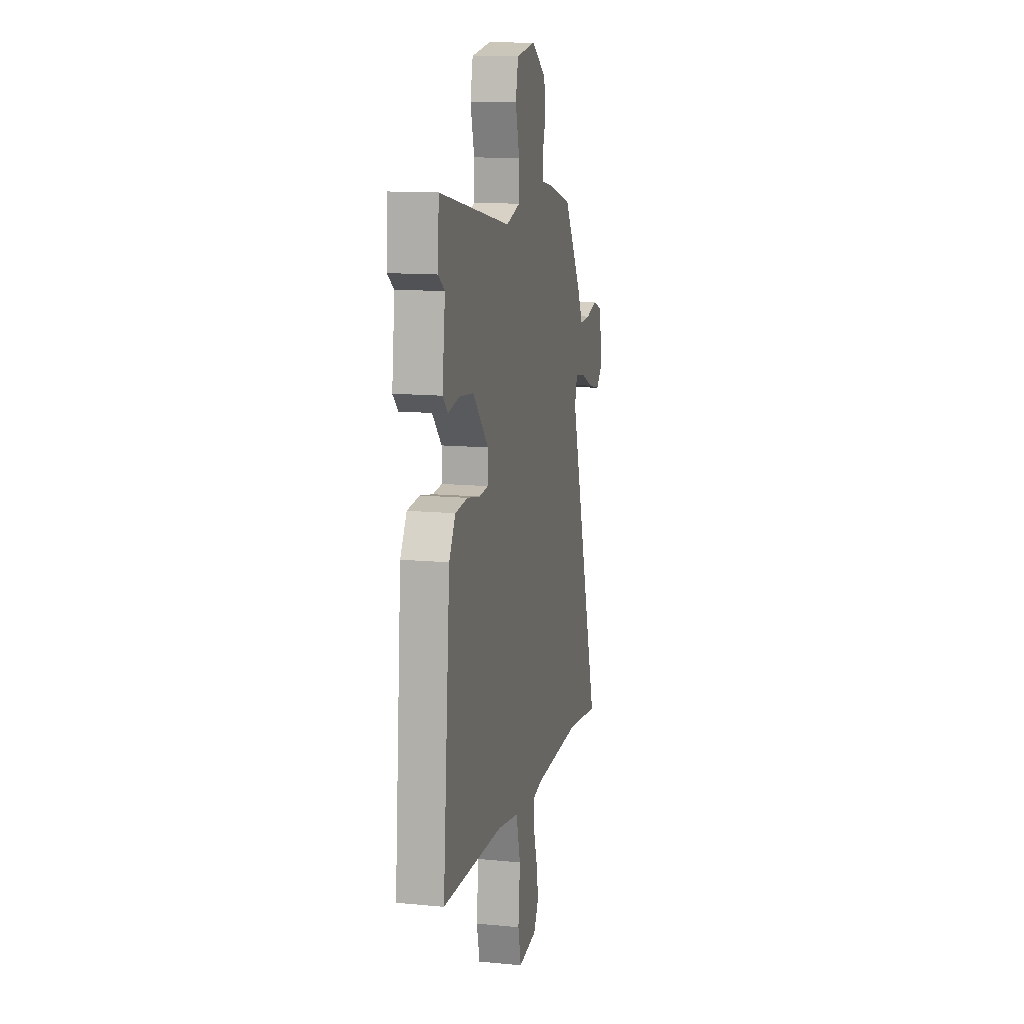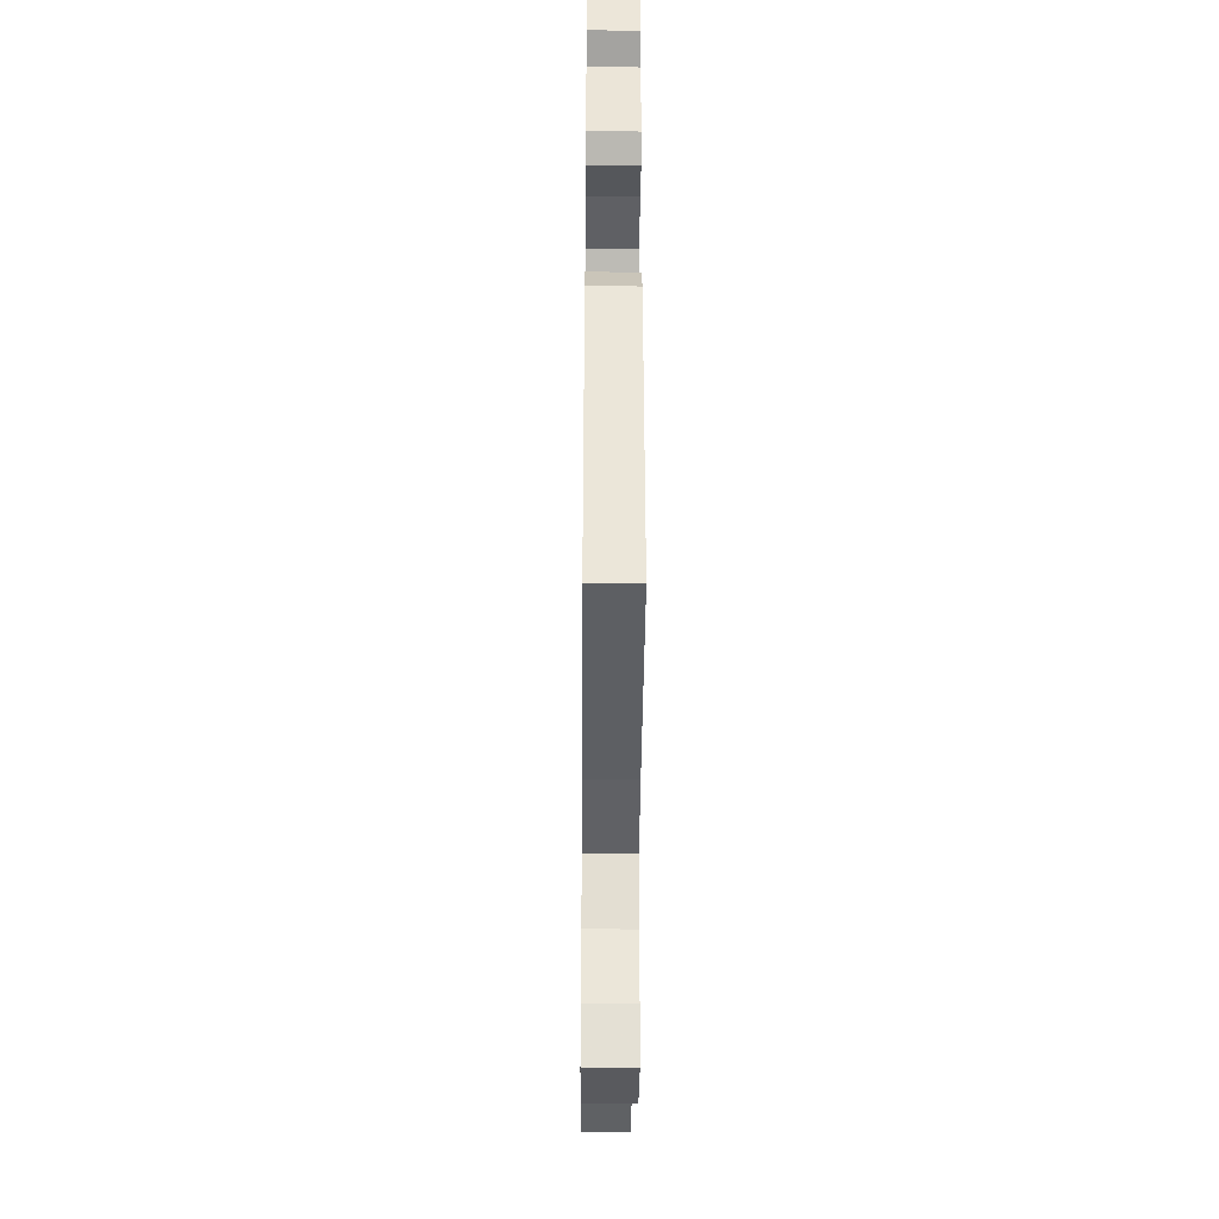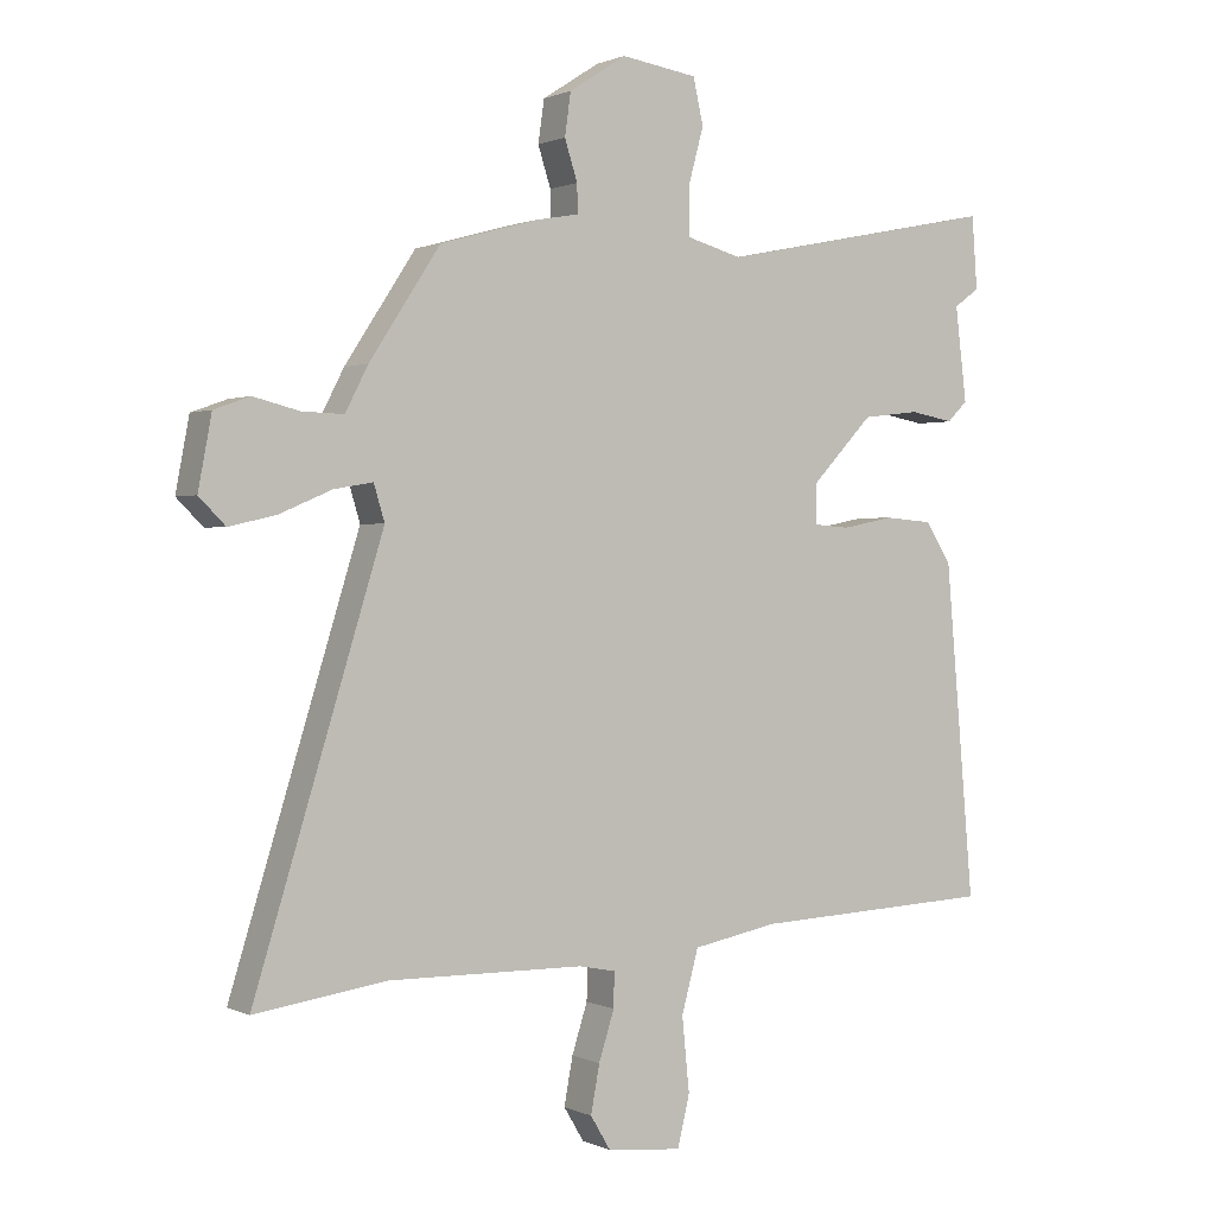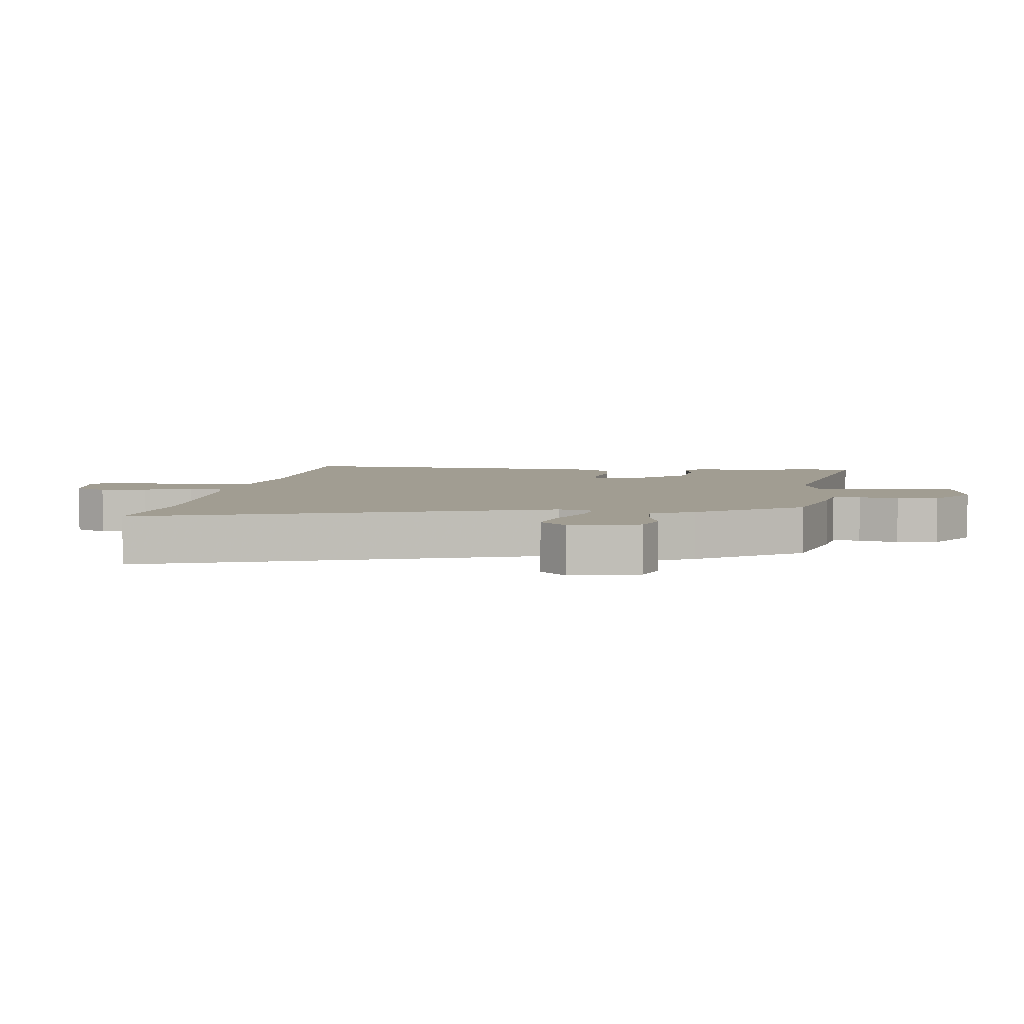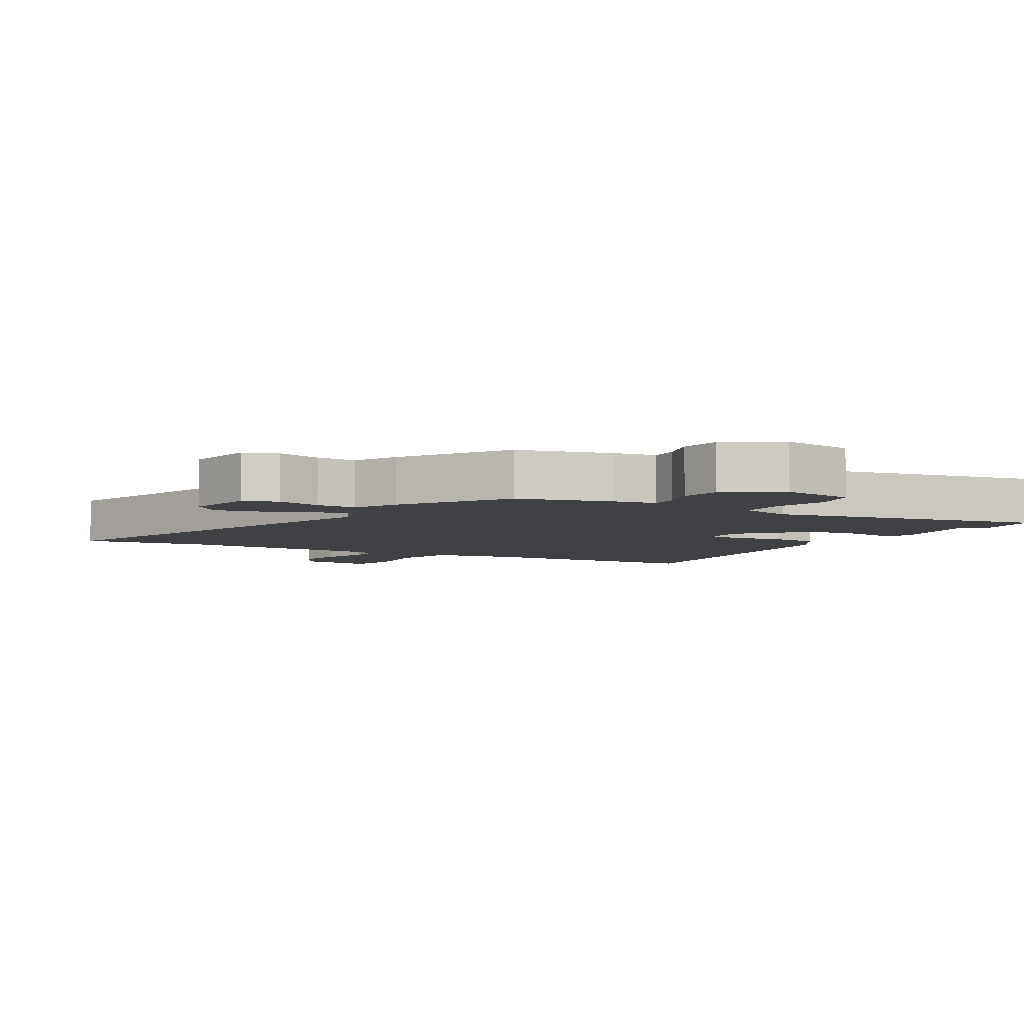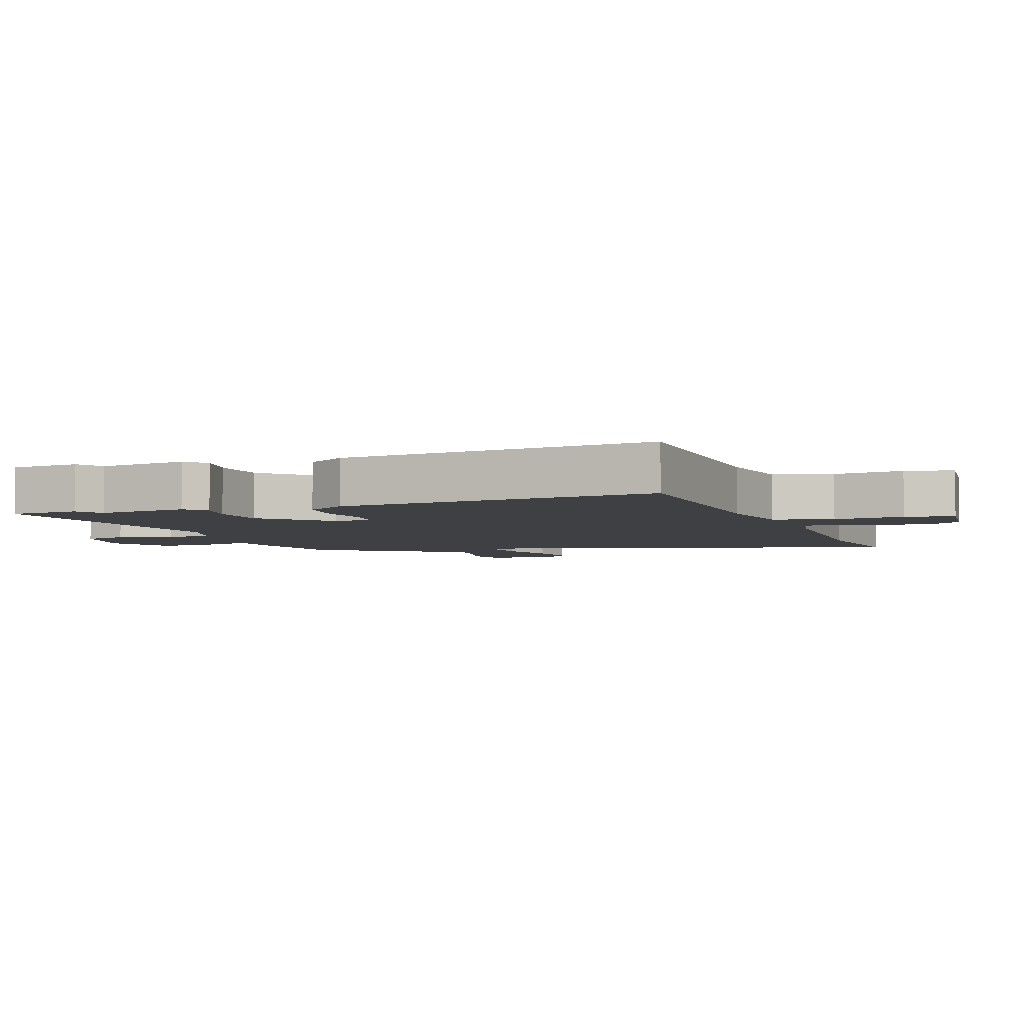
<metadata>
{"format":"obj","ext":"obj","renderer":"f3d","projection":"perspective","resolution":1024,"background":"white","views":[{"elev":13.1,"azim":102.3,"up":"+Z"},{"elev":-37.4,"azim":89.5,"up":"+Z"},{"elev":0.9,"azim":-32.0,"up":"+Z"},{"elev":4.8,"azim":-83.6,"up":"+Y"},{"elev":-5.6,"azim":-30.5,"up":"+Y"},{"elev":-4.8,"azim":109.7,"up":"+Y"}]}
</metadata>
<code>
v 0.495 0.07 -0.449
v 0.136 0.07 -0.465
v 0.009 0.07 -0.489
v -0.016 0.07 -0.581
v -0.005 0.07 -0.69
v -0.023 0.07 -0.765
v -0.134 0.07 -0.754
v -0.164 0.07 -0.704
v -0.151 0.07 -0.634
v -0.128 0.07 -0.562
v -0.127 0.07 -0.511
v -0.181 0.07 -0.5
v -0.472 0.07 -0.496
v -0.667 0.07 -0.524
v -0.476 0.07 0.094
v -0.492 0.07 0.147
v -0.55 0.07 0.137
v -0.627 0.07 0.104
v -0.697 0.07 0.088
v -0.736 0.07 0.127
v -0.716 0.07 0.233
v -0.663 0.07 0.252
v -0.595 0.07 0.235
v -0.533 0.07 0.233
v -0.499 0.07 0.299
v -0.394 0.07 0.459
v -0.251 0.07 0.499
v -0.185 0.07 0.511
v -0.186 0.07 0.553
v -0.205 0.07 0.612
v -0.196 0.07 0.675
v -0.111 0.07 0.73
v 0.002 0.07 0.713
v 0.017 0.07 0.646
v -0.006 0.07 0.561
v -0.006 0.07 0.492
v 0.077 0.07 0.469
v 0.496 0.07 0.554
v 0.504 0.07 0.447
v 0.466 0.07 0.42
v 0.483 0.07 0.281
v 0.453 0.07 0.251
v 0.388 0.07 0.263
v 0.303 0.07 0.253
v 0.211 0.07 0.156
v 0.212 0.07 0.098
v 0.265 0.07 0.094
v 0.342 0.07 0.109
v 0.414 0.07 0.103
v 0.452 0.07 0.042
v 0.495 0 -0.449
v 0.136 0 -0.465
v 0.009 0 -0.489
v -0.016 0 -0.581
v -0.005 0 -0.69
v -0.023 0 -0.765
v -0.134 0 -0.754
v -0.164 0 -0.704
v -0.151 0 -0.634
v -0.128 0 -0.562
v -0.127 0 -0.511
v -0.181 0 -0.5
v -0.472 0 -0.496
v -0.667 0 -0.524
v -0.476 0 0.094
v -0.492 0 0.147
v -0.55 0 0.137
v -0.627 0 0.104
v -0.697 0 0.088
v -0.736 0 0.127
v -0.716 0 0.233
v -0.663 0 0.252
v -0.595 0 0.235
v -0.533 0 0.233
v -0.499 0 0.299
v -0.394 0 0.459
v -0.251 0 0.499
v -0.185 0 0.511
v -0.186 0 0.553
v -0.205 0 0.612
v -0.196 0 0.675
v -0.111 0 0.73
v 0.002 0 0.713
v 0.017 0 0.646
v -0.006 0 0.561
v -0.006 0 0.492
v 0.077 0 0.469
v 0.496 0 0.554
v 0.504 0 0.447
v 0.466 0 0.42
v 0.483 0 0.281
v 0.453 0 0.251
v 0.388 0 0.263
v 0.303 0 0.253
v 0.211 0 0.156
v 0.212 0 0.098
v 0.265 0 0.094
v 0.342 0 0.109
v 0.414 0 0.103
v 0.452 0 0.042
f 47 48 49 50
f 46 47 50 1
f 40 41 42 43
f 40 43 44
f 37 38 39 40
f 37 40 44
f 36 37 44 45
f 32 33 34 35
f 32 35 36
f 29 30 31 32
f 28 29 32 36
f 24 25 26 27
f 24 27 28 36
f 20 21 22 23
f 20 23 24
f 17 18 19 20
f 16 17 20 24
f 13 14 15
f 12 13 15
f 11 12 15 16
f 7 8 9 10
f 5 6 7 10
f 4 5 10 11
f 3 4 11 16
f 46 1 2
f 24 36 45 46
f 16 24 46
f 2 3 16 46
f 100 99 98 97
f 51 100 97 96
f 93 92 91 90
f 94 93 90
f 90 89 88 87
f 94 90 87
f 95 94 87 86
f 85 84 83 82
f 86 85 82
f 82 81 80 79
f 86 82 79 78
f 77 76 75 74
f 86 78 77 74
f 73 72 71 70
f 74 73 70
f 70 69 68 67
f 74 70 67 66
f 65 64 63
f 65 63 62
f 66 65 62 61
f 60 59 58 57
f 60 57 56 55
f 61 60 55 54
f 66 61 54 53
f 52 51 96
f 96 95 86 74
f 96 74 66
f 96 66 53 52
f 1 51 52 2
f 2 52 53 3
f 3 53 54 4
f 4 54 55 5
f 5 55 56 6
f 6 56 57 7
f 7 57 58 8
f 8 58 59 9
f 9 59 60 10
f 10 60 61 11
f 11 61 62 12
f 12 62 63 13
f 13 63 64 14
f 14 64 65 15
f 15 65 66 16
f 16 66 67 17
f 17 67 68 18
f 18 68 69 19
f 19 69 70 20
f 20 70 71 21
f 21 71 72 22
f 22 72 73 23
f 23 73 74 24
f 24 74 75 25
f 25 75 76 26
f 26 76 77 27
f 27 77 78 28
f 28 78 79 29
f 29 79 80 30
f 30 80 81 31
f 31 81 82 32
f 32 82 83 33
f 33 83 84 34
f 34 84 85 35
f 35 85 86 36
f 36 86 87 37
f 37 87 88 38
f 38 88 89 39
f 39 89 90 40
f 40 90 91 41
f 41 91 92 42
f 42 92 93 43
f 43 93 94 44
f 44 94 95 45
f 45 95 96 46
f 46 96 97 47
f 47 97 98 48
f 48 98 99 49
f 49 99 100 50
f 50 100 51 1

</code>
